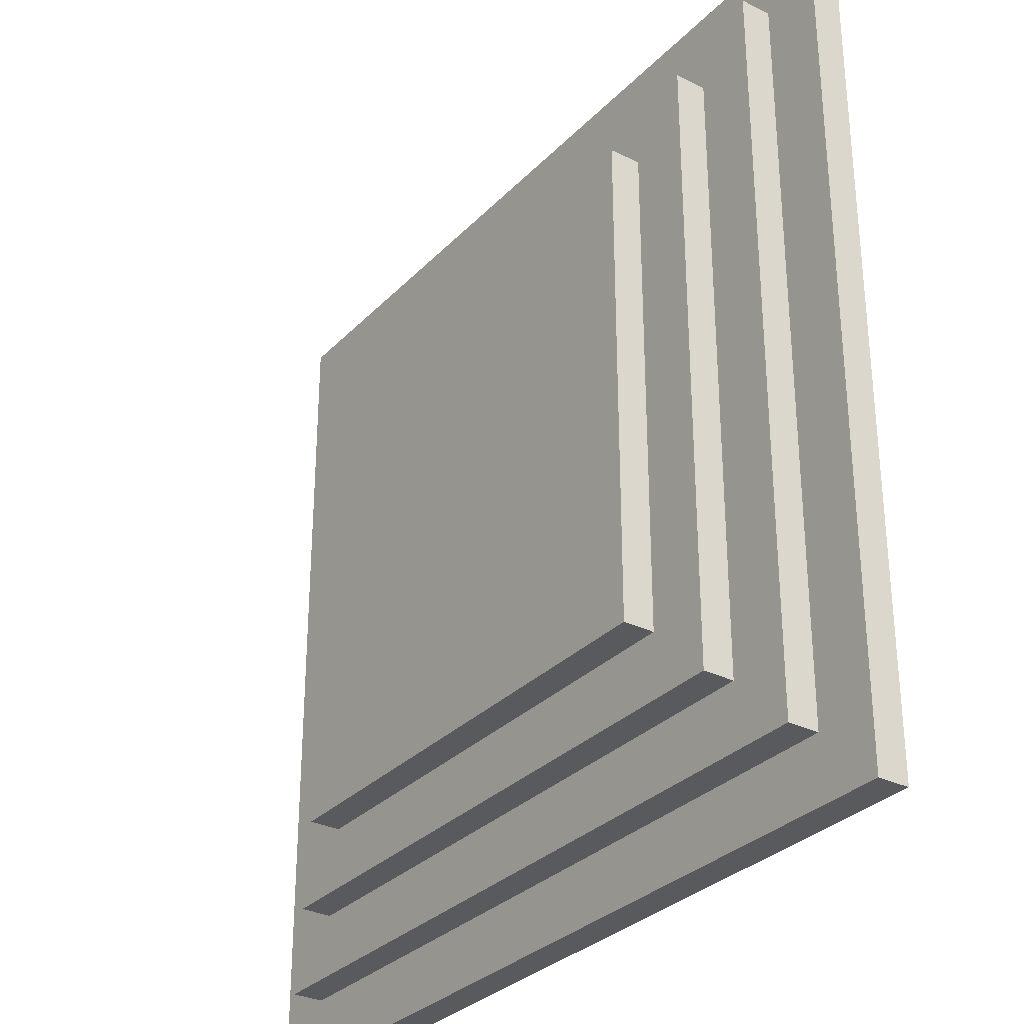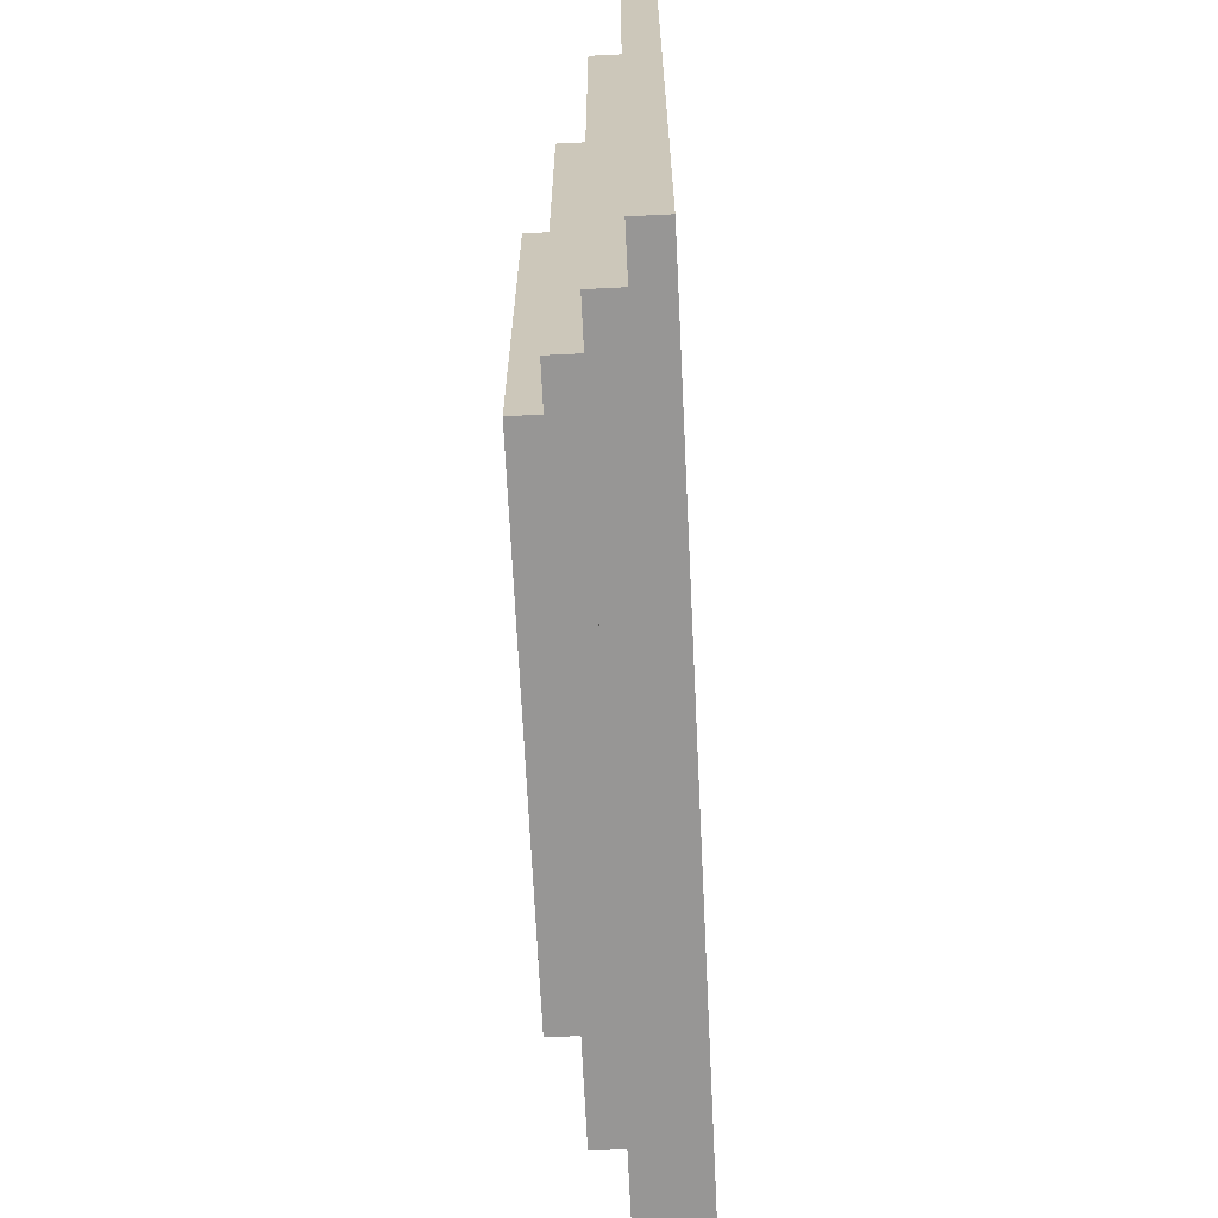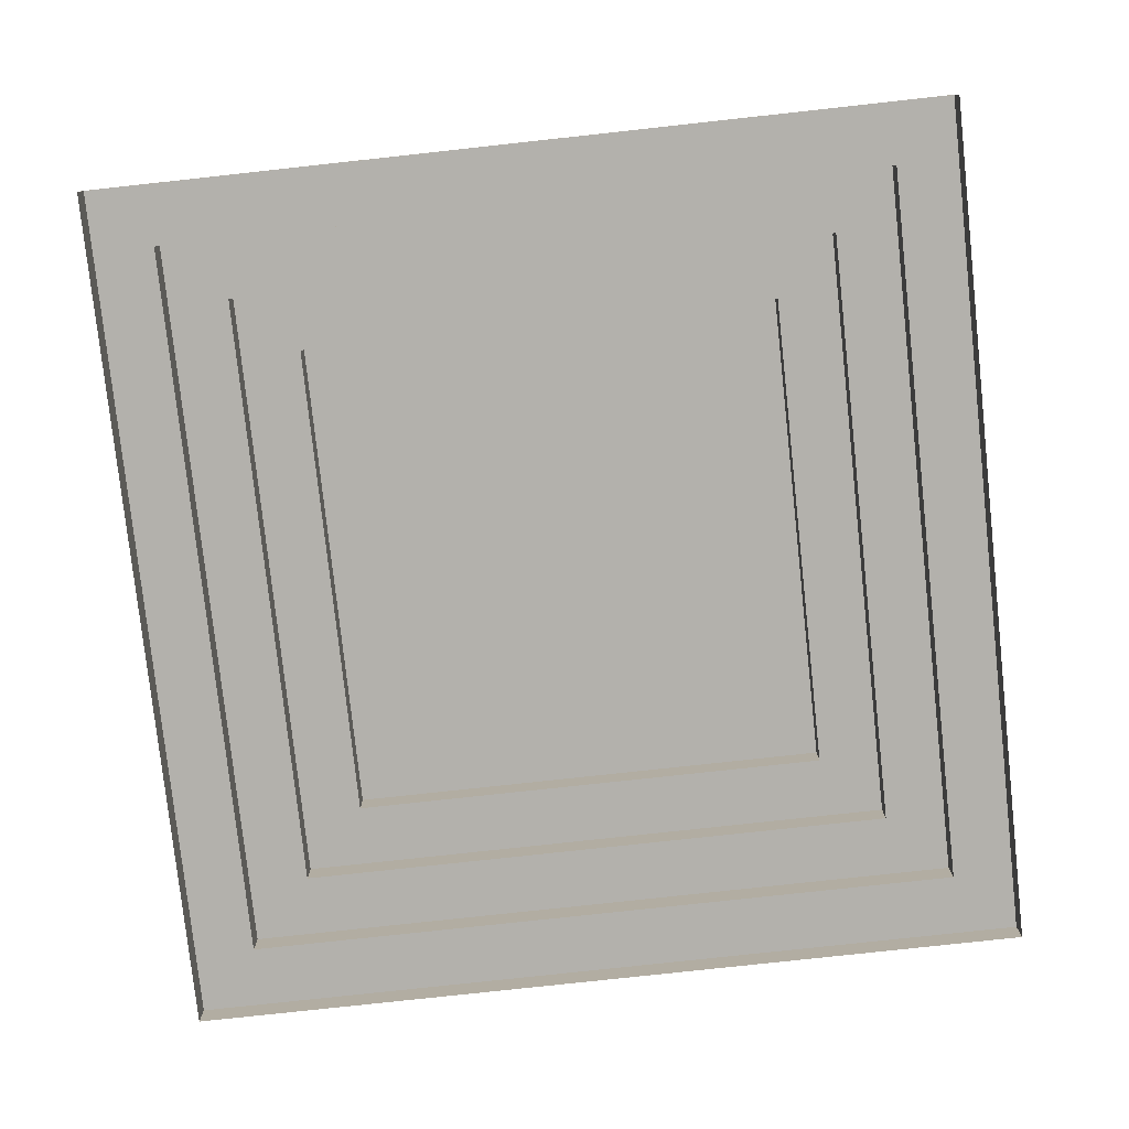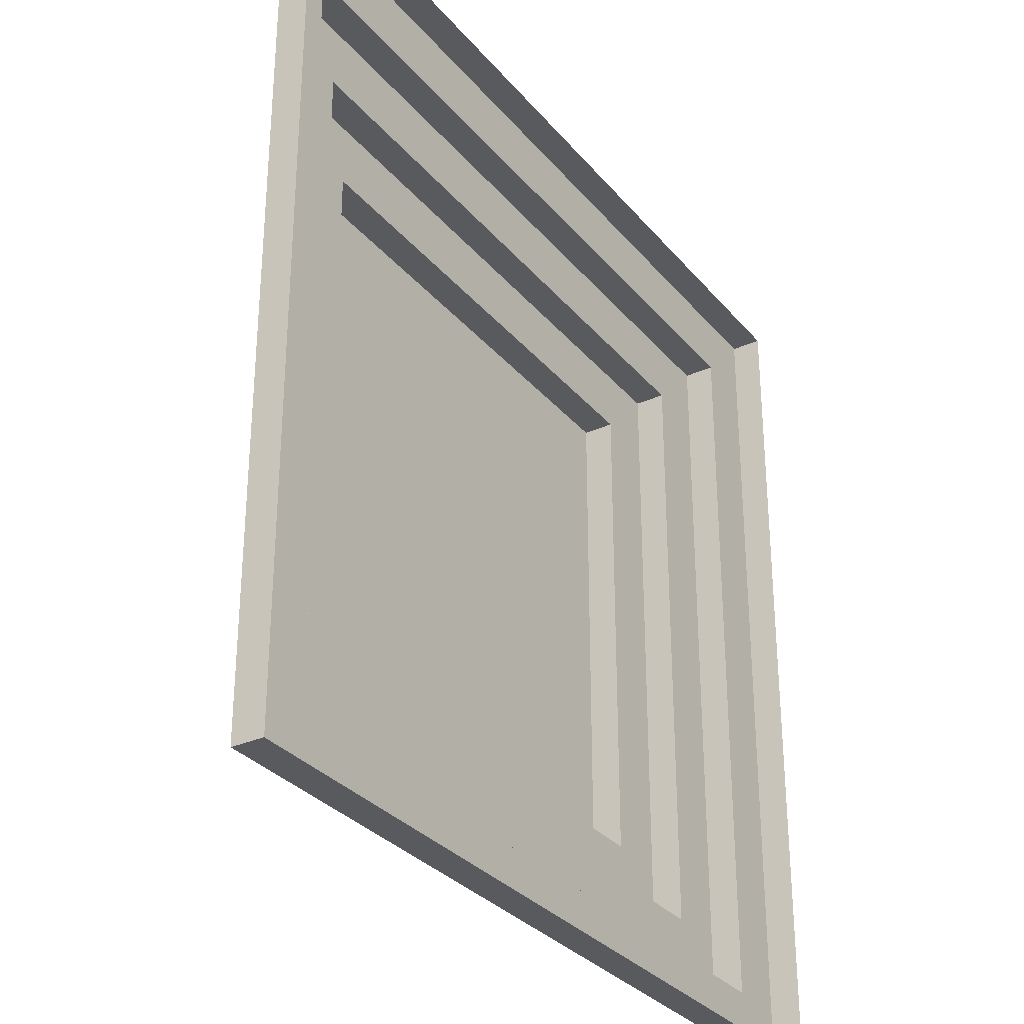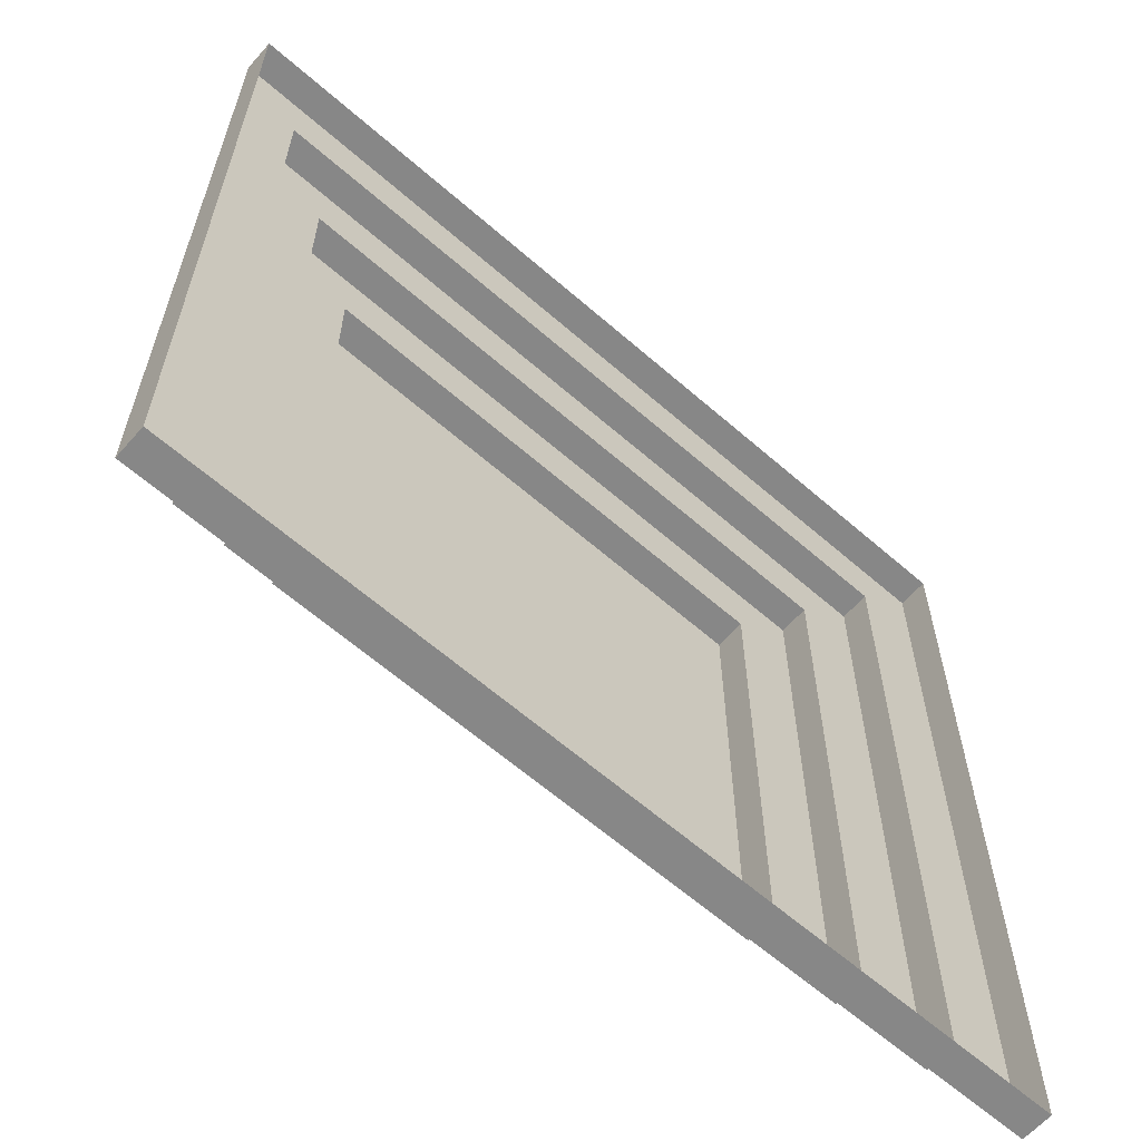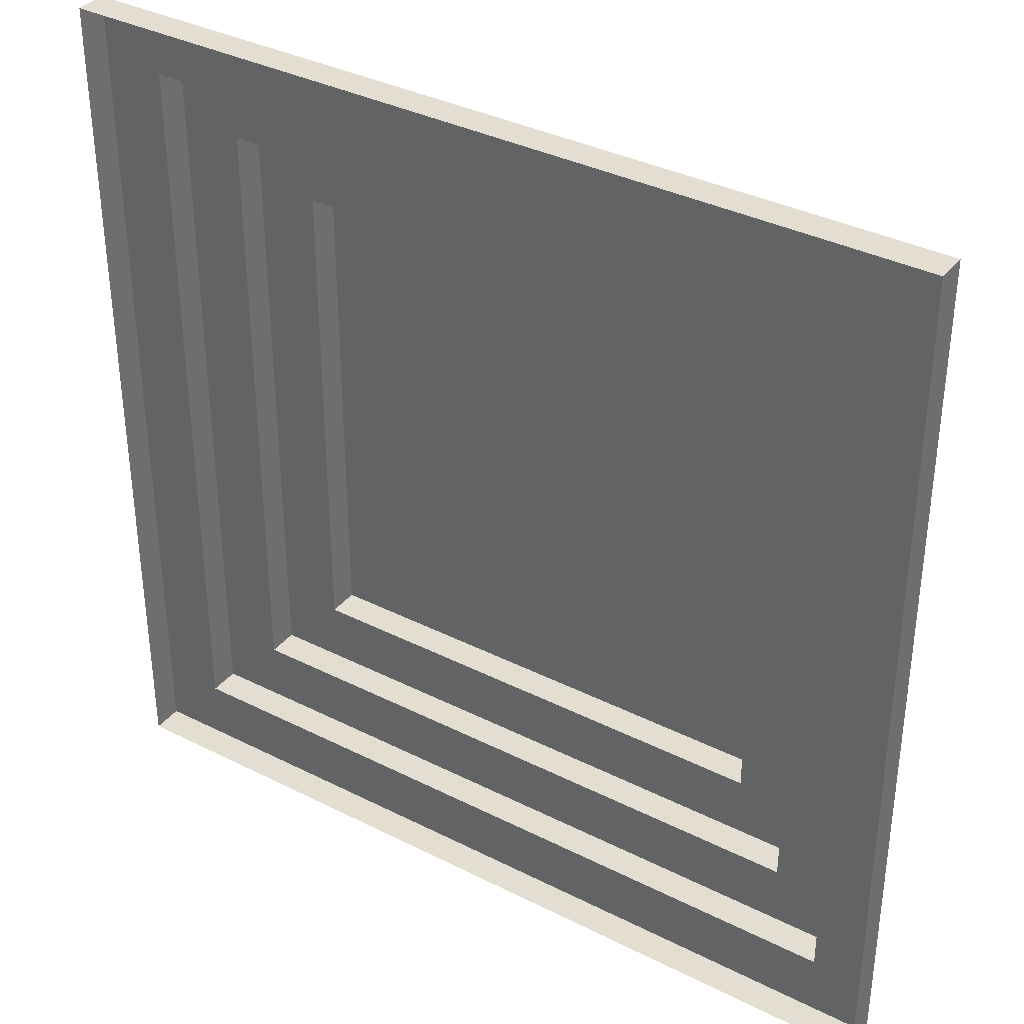
<metadata>
{"format":"obj","ext":"obj","renderer":"f3d","projection":"perspective","resolution":1024,"background":"white","views":[{"elev":-30.9,"azim":-125.2,"up":"+Z"},{"elev":-68.0,"azim":-87.2,"up":"+Z"},{"elev":-79.0,"azim":96.2,"up":"+Y"},{"elev":-31.2,"azim":-57.5,"up":"+Z"},{"elev":-62.5,"azim":-41.5,"up":"+Z"},{"elev":36.1,"azim":33.5,"up":"+Z"}]}
</metadata>
<code>
g pb_Mesh-2772400
v 2 1 2
v -2 1 2
v 2 1 -2
v -2 1 -2
v 2 0.75 2
v -2 0.75 2
v -2 1 2
v 2 1 2
v -2 0.75 2
v -2 0.75 -2
v -2 1 -2
v -2 1 2
v -2 1 -2
v 2 0.75 -2
v 2 1 -2
v -2 0.75 -2
v 2 1 -2
v 2 0.75 2
v 2 1 2
v 2 0.75 -2
v 2.5 0.75 -2.5
v 2 0.75 2
v 2 0.75 -2
v 2.5 0.75 2.5
v -2.5 0.75 2.5
v -2 0.75 -2
v -2 0.75 2
v -2.5 0.75 -2.5
v 2.5 0.5 -2.5
v 2.5 0.75 2.5
v 2.5 0.75 -2.5
v 2.5 0.5 2.5
v -2.5 0.5 2.5
v -2.5 0.75 -2.5
v -2.5 0.75 2.5
v -2.5 0.5 -2.5
v 2.5 0.5 2.5
v -2.5 0.75 2.5
v 2.5 0.75 2.5
v -2.5 0.5 2.5
v -2.5 0.5 -2.5
v 2.5 0.75 -2.5
v -2.5 0.75 -2.5
v 2.5 0.5 -2.5
v 3 0.5 -3
v 2.5 0.5 2.5
v 2.5 0.5 -2.5
v 3 0.5 3
v -3 0.5 3
v -2.5 0.5 -2.5
v -2.5 0.5 2.5
v -3 0.5 -3
v 3 0.25 -3
v 3 0.5 3
v 3 0.5 -3
v 3 0.25 3
v -3 0.25 3
v -3 0.5 -3
v -3 0.5 3
v -3 0.25 -3
v 3 0.25 3
v -3 0.5 3
v 3 0.5 3
v -3 0.25 3
v -3 0.25 -3
v 3 0.5 -3
v -3 0.5 -3
v 3 0.25 -3
v 3.5 0.25 -3.5
v 3 0.25 3
v 3 0.25 -3
v 3.5 0.25 3.5
v -3.5 0.25 3.5
v -3 0.25 -3
v -3 0.25 3
v -3.5 0.25 -3.5
v 3.5 0 -3.5
v 3.5 0.25 3.5
v 3.5 0.25 -3.5
v 3.5 0 3.5
v -3.5 0 3.5
v -3.5 0.25 -3.5
v -3.5 0.25 3.5
v -3.5 0 -3.5
v 3.5 0 3.5
v -3.5 0.25 3.5
v 3.5 0.25 3.5
v -3.5 0 3.5
v -3.5 0 -3.5
v 3.5 0.25 -3.5
v -3.5 0.25 -3.5
v 3.5 0 -3.5
g pb_Mesh-2772400_0
f 3 2 1
f 3 4 2
f 7 6 5
f 7 5 8
f 11 10 9
f 11 9 12
f 15 14 13
f 14 16 13
f 19 18 17
f 18 20 17
f 23 22 21
f 22 24 21
f 27 26 25
f 26 28 25
f 22 27 24
f 27 25 24
f 26 23 28
f 23 21 28
f 31 30 29
f 30 32 29
f 35 34 33
f 34 36 33
f 39 38 37
f 38 40 37
f 43 42 41
f 42 44 41
f 47 46 45
f 46 48 45
f 51 50 49
f 50 52 49
f 46 51 48
f 51 49 48
f 50 47 52
f 47 45 52
f 55 54 53
f 54 56 53
f 59 58 57
f 58 60 57
f 63 62 61
f 62 64 61
f 67 66 65
f 66 68 65
f 71 70 69
f 70 72 69
f 75 74 73
f 74 76 73
f 70 75 72
f 75 73 72
f 74 71 76
f 71 69 76
f 79 78 77
f 78 80 77
f 83 82 81
f 82 84 81
f 87 86 85
f 86 88 85
f 91 90 89
f 90 92 89

</code>
